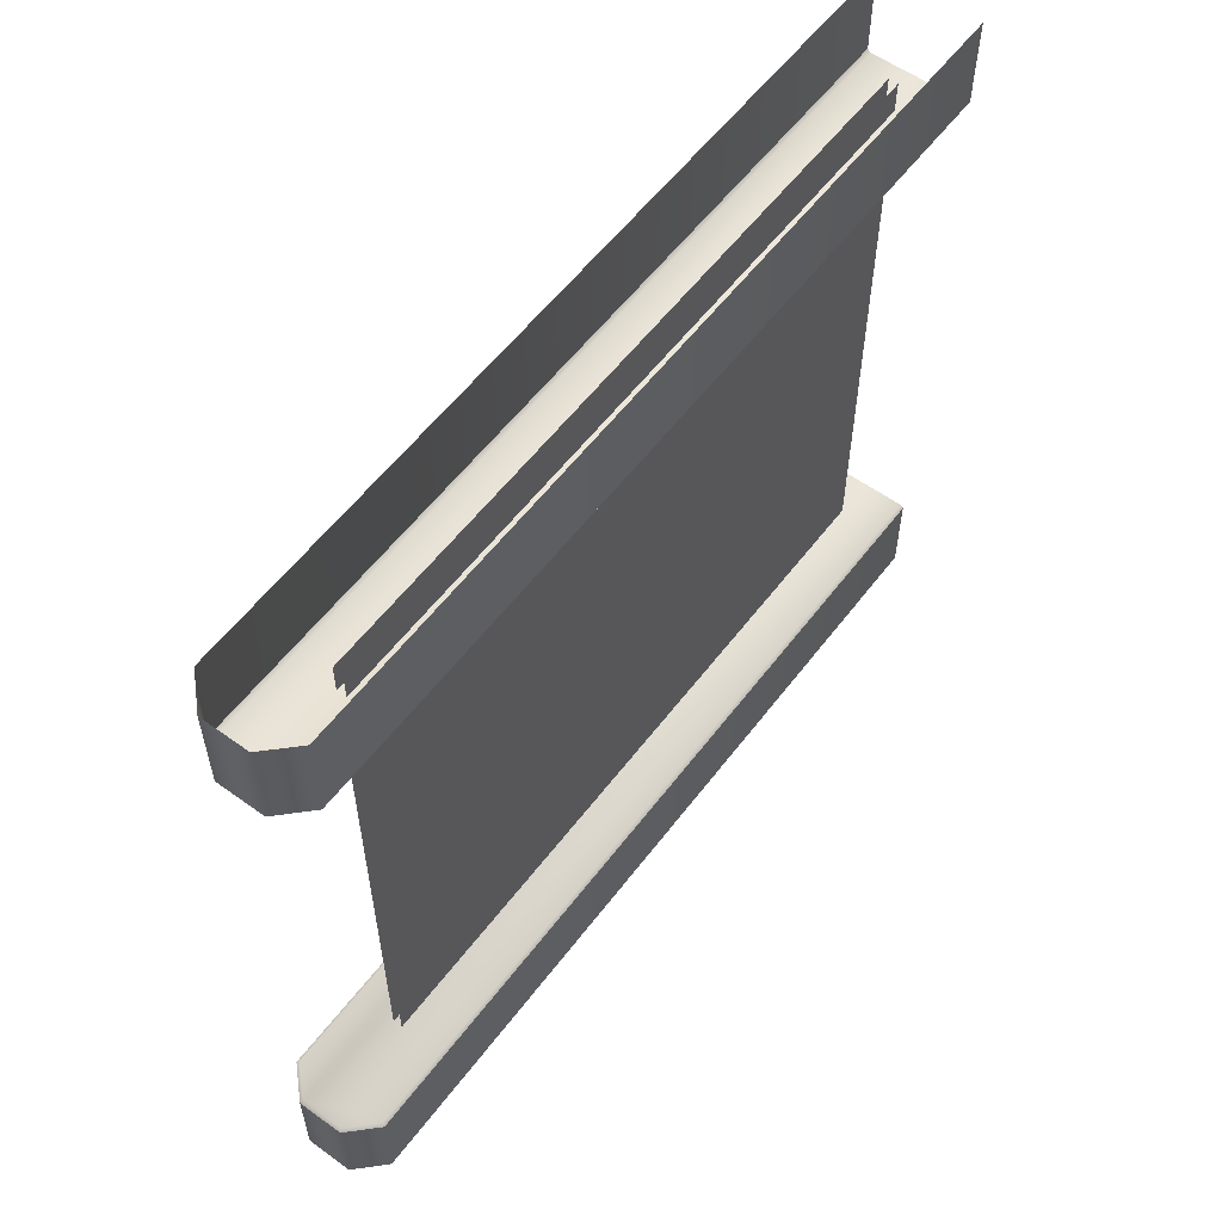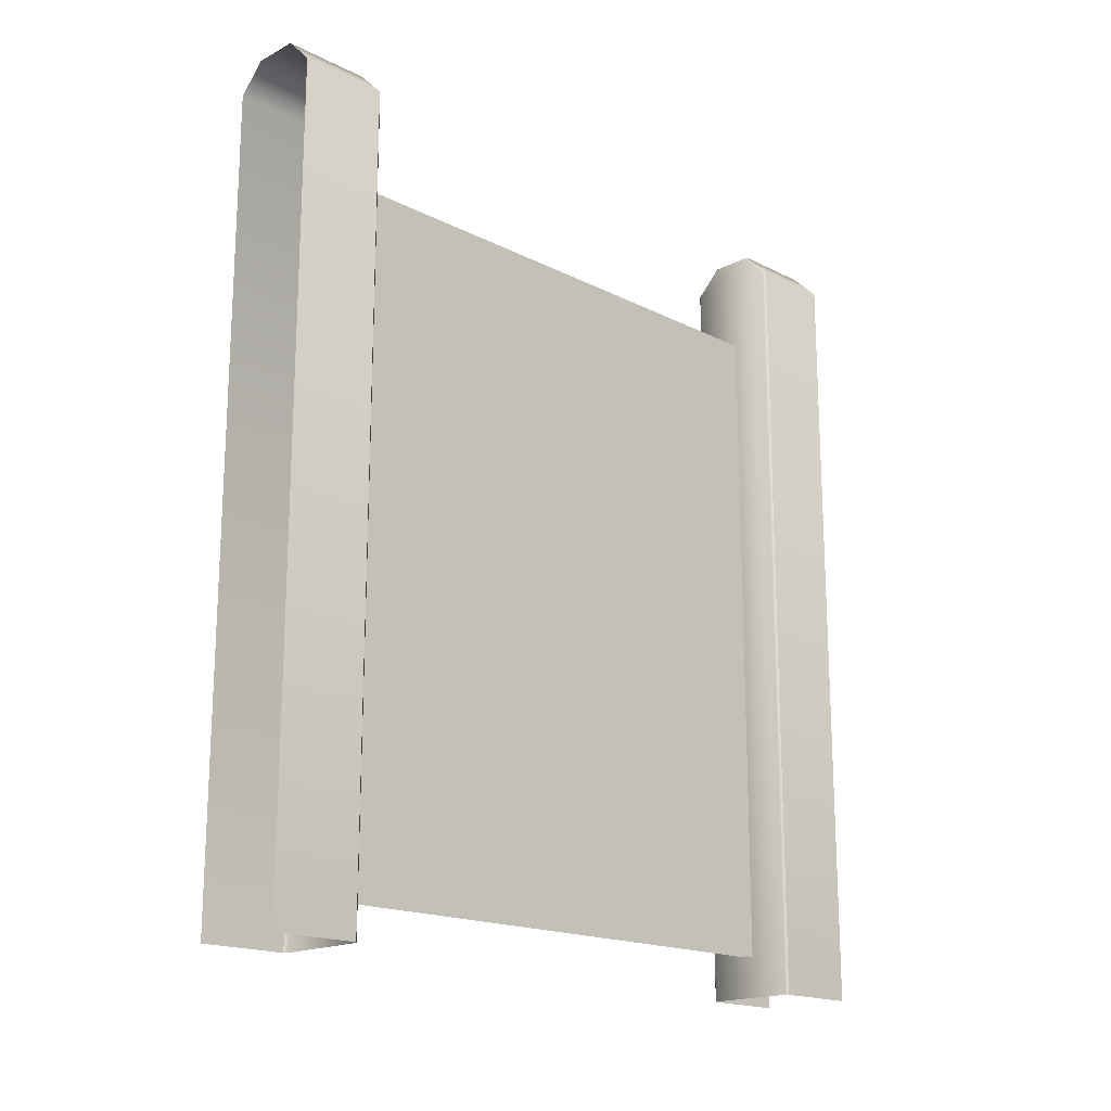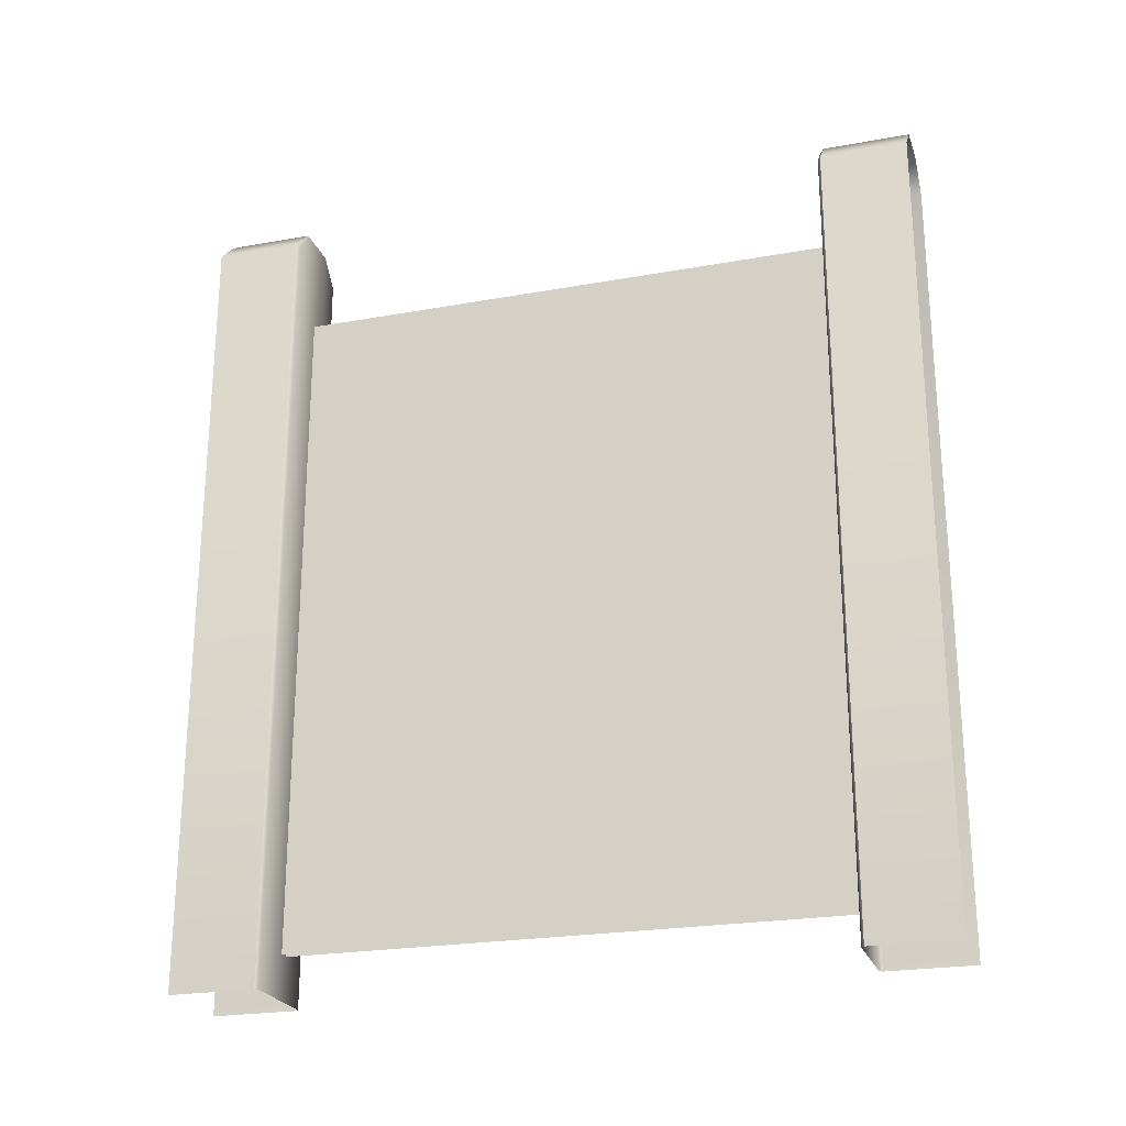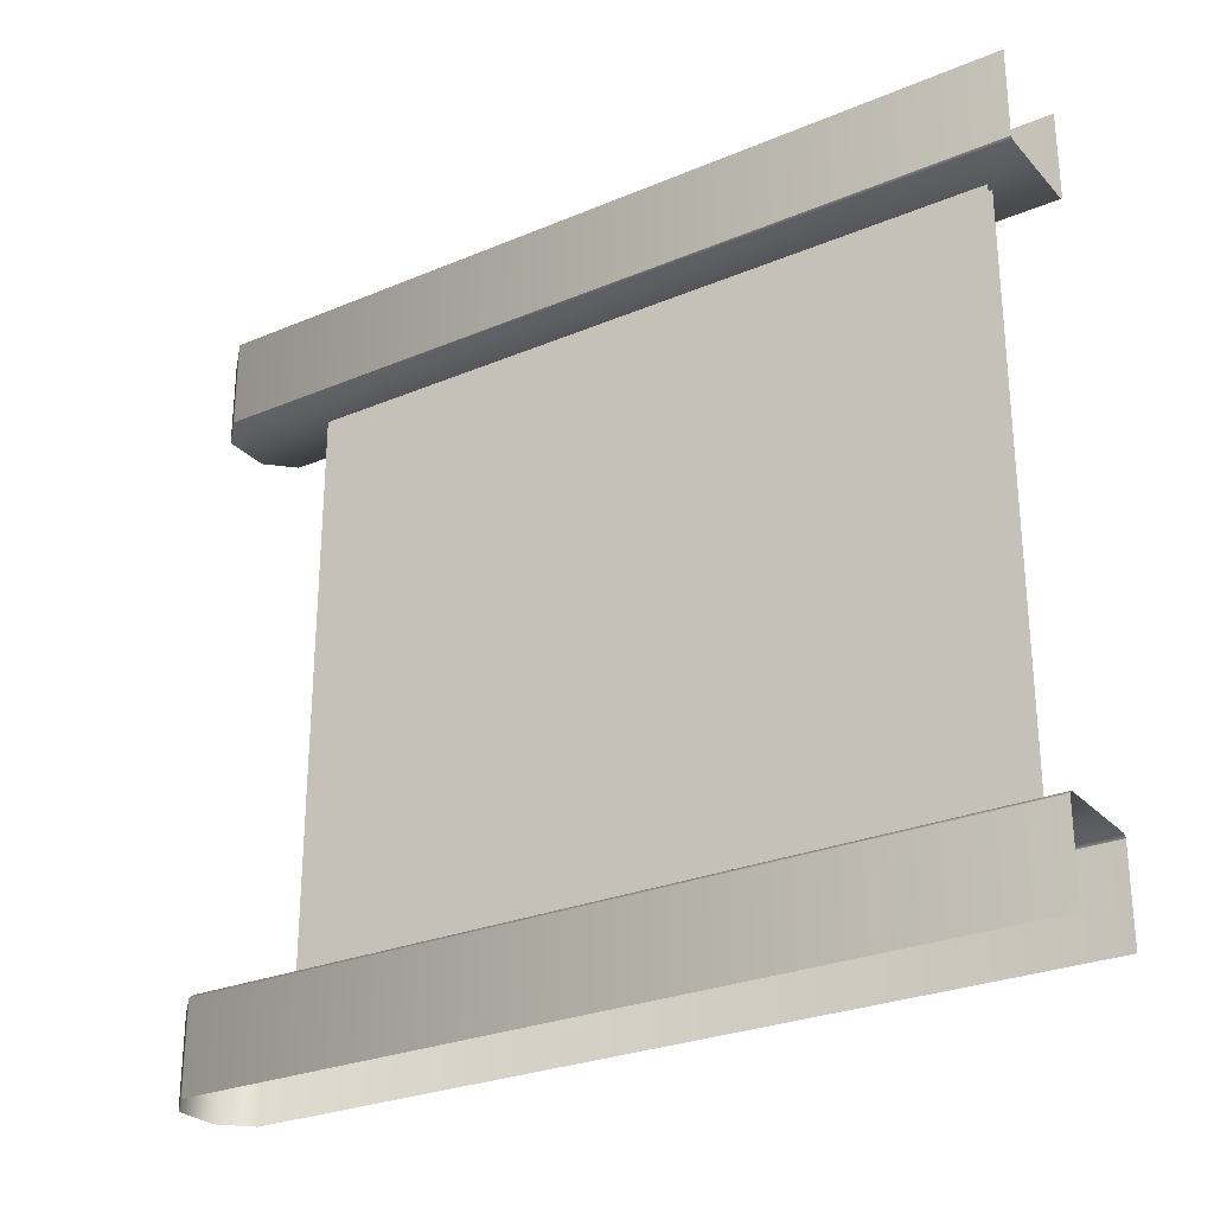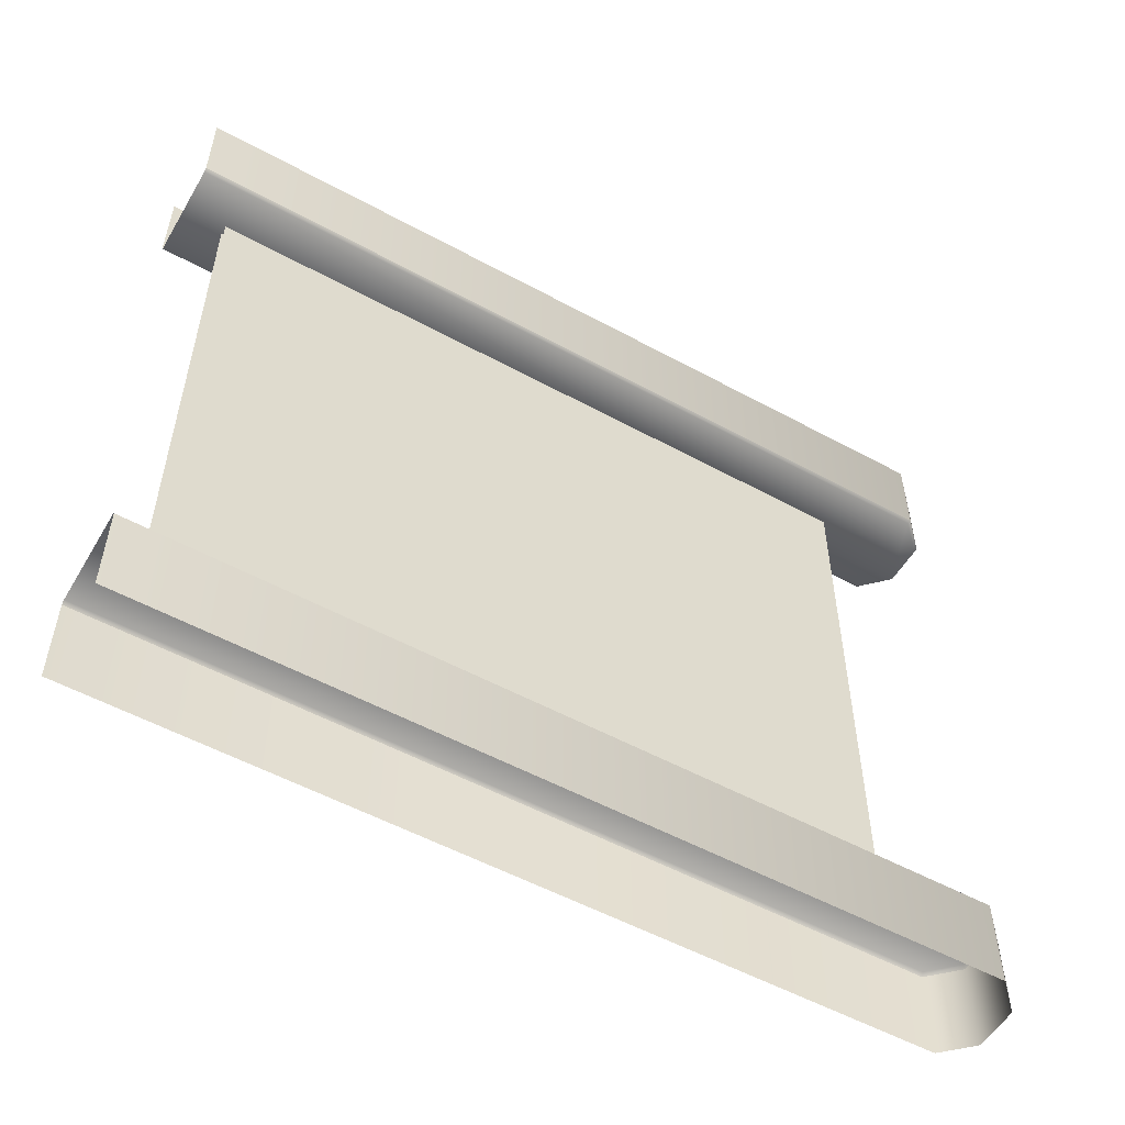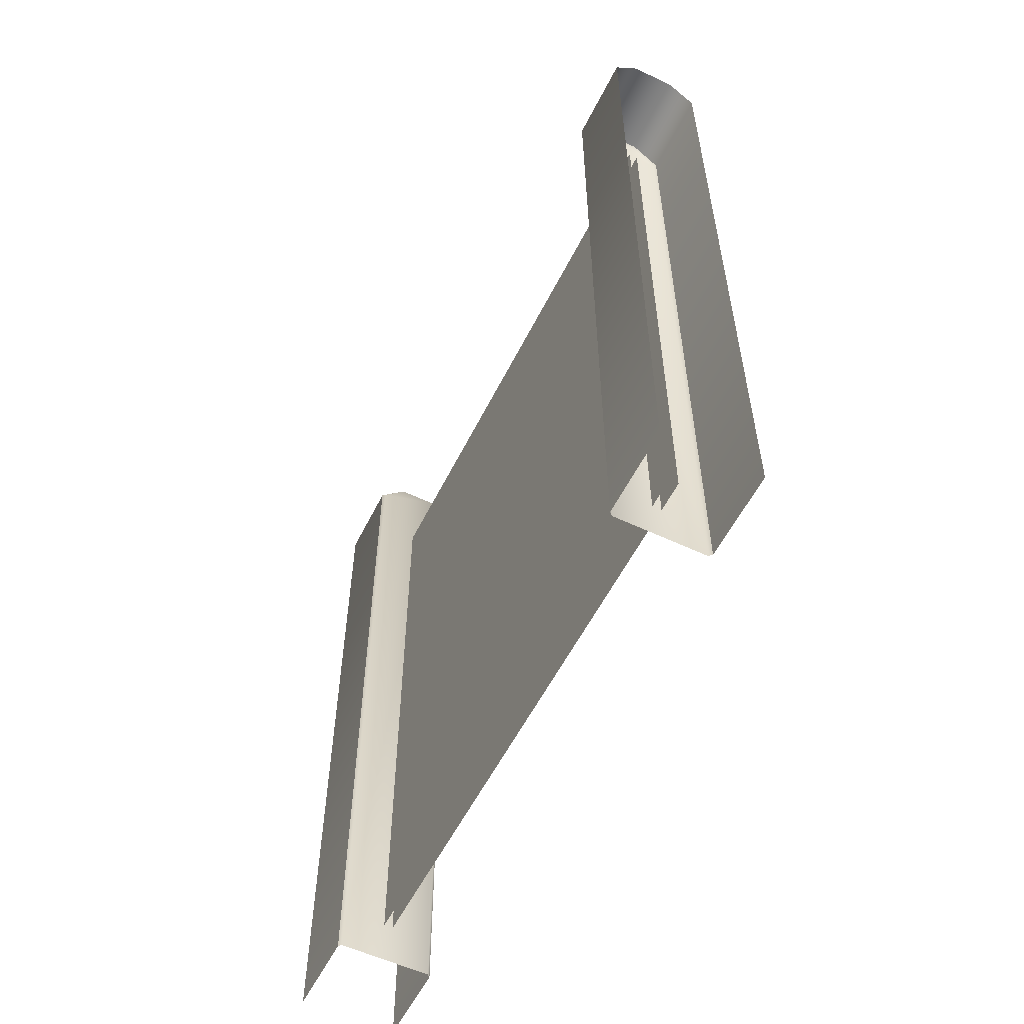
<metadata>
{"format":"obj","ext":"obj","renderer":"f3d","projection":"perspective","resolution":1024,"background":"white","views":[{"elev":57.3,"azim":-143.2,"up":"+Z"},{"elev":-17.7,"azim":-134.7,"up":"+Y"},{"elev":-23.6,"azim":-73.1,"up":"+Y"},{"elev":-27.4,"azim":-57.1,"up":"+Z"},{"elev":-54.1,"azim":59.9,"up":"+Z"},{"elev":-56.3,"azim":-26.3,"up":"+Y"}]}
</metadata>
<code>
v  -0.0758 2.794 -0.2924
v  -0.0758 2.794 -0
v  0.0758 2.794 -0
v  0.0758 2.794 -0.2924
v  -0.1658 -0 -0.2924
v  -0.1658 -0 -0
v  -0.1658 2.704 -0
v  -0.1658 2.704 -0.2924
v  0.1658 -0 -0
v  0.1658 -0 -0.2924
v  0.1658 2.704 -0.2924
v  0.1658 2.704 -0
v  -0.1558 -0 -0.3024
v  -0.1558 2.7 -0.3024
v  -0.0716 2.784 -0.3024
v  0.1558 -0 -0.3024
v  0.0716 2.784 -0.3024
v  0.1558 2.7 -0.3024
v  -0.0758 2.794 -2.5
v  -0.0758 2.794 -2.205
v  0.0758 2.794 -2.205
v  0.0758 2.794 -2.5
v  -0.1658 -0 -2.5
v  -0.1658 -0 -2.205
v  -0.1658 2.704 -2.205
v  -0.1658 2.704 -2.5
v  0.1558 -0 -2.195
v  0.1558 2.7 -2.195
v  0.0716 2.784 -2.195
v  -0.1558 -0 -2.195
v  -0.0716 2.784 -2.195
v  -0.1558 2.7 -2.195
v  0.1658 -0 -2.205
v  0.1658 -0 -2.5
v  0.1658 2.704 -2.5
v  0.1658 2.704 -2.205
g inner_walls_door
f 1 2 3 4
f 5 6 7 8
f 9 10 11 12
f 13 14 15 16
f 15 17 18 16
f 1 8 7 2
f 3 12 11 4
f 19 20 21 22
f 23 24 25 26
f 27 28 29 30
f 29 31 32 30
f 33 34 35 36
f 19 26 25 20
f 21 36 35 22
f 4 17 15 1
f 8 14 13 5
f 10 16 18 11
f 1 15 14 8
f 11 18 17 4
f 20 31 29 21
f 24 30 32 25
f 27 33 36 28
f 25 32 31 20
f 21 29 28 36
v  -0.0165 0.1409 -0.2002
v  -0.0165 2.441 -0.2002
v  -0.0165 2.441 -2.185
v  -0.0165 0.1409 -2.185
v  0.0139 0.1409 -0.2002
v  0.0139 0.1409 -2.185
v  0.0139 2.441 -2.185
v  0.0139 2.441 -0.2002
g doors
f 37 38 39 40
f 41 42 43 44

</code>
